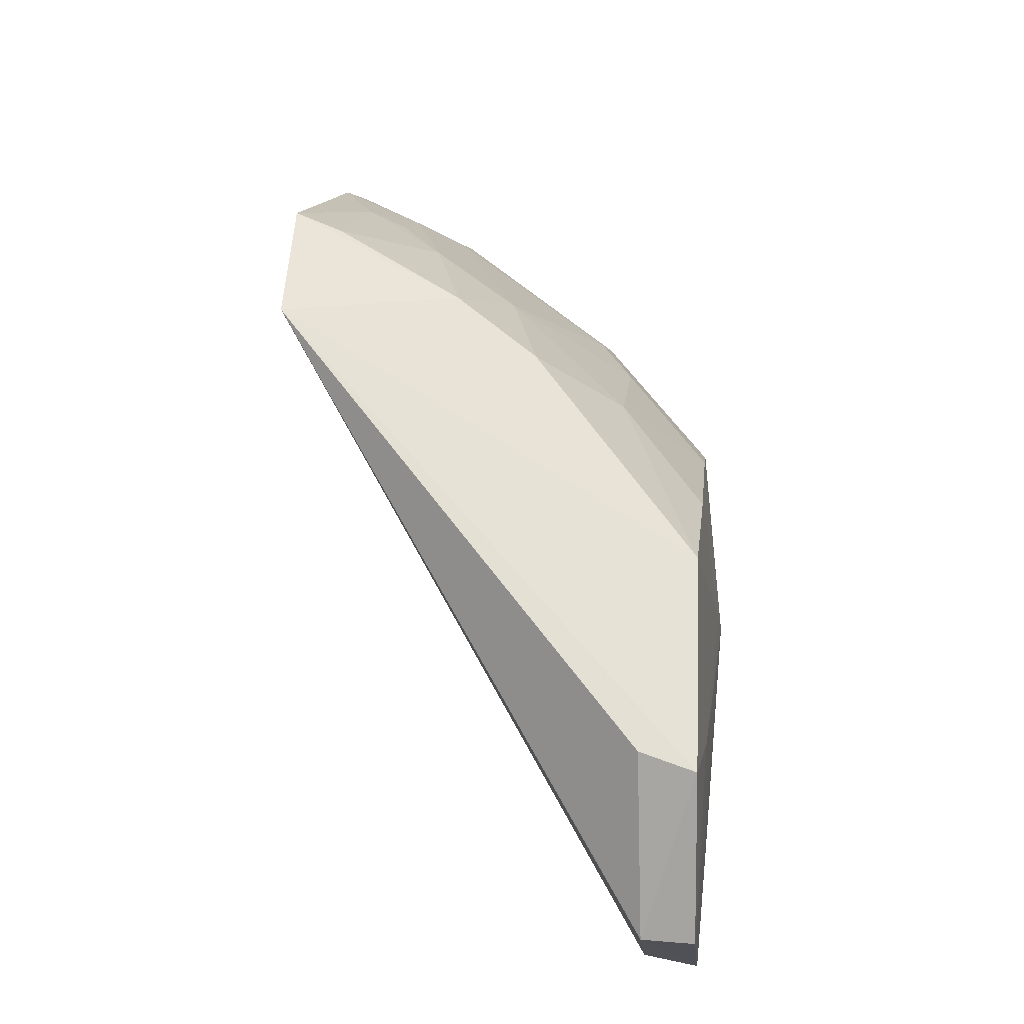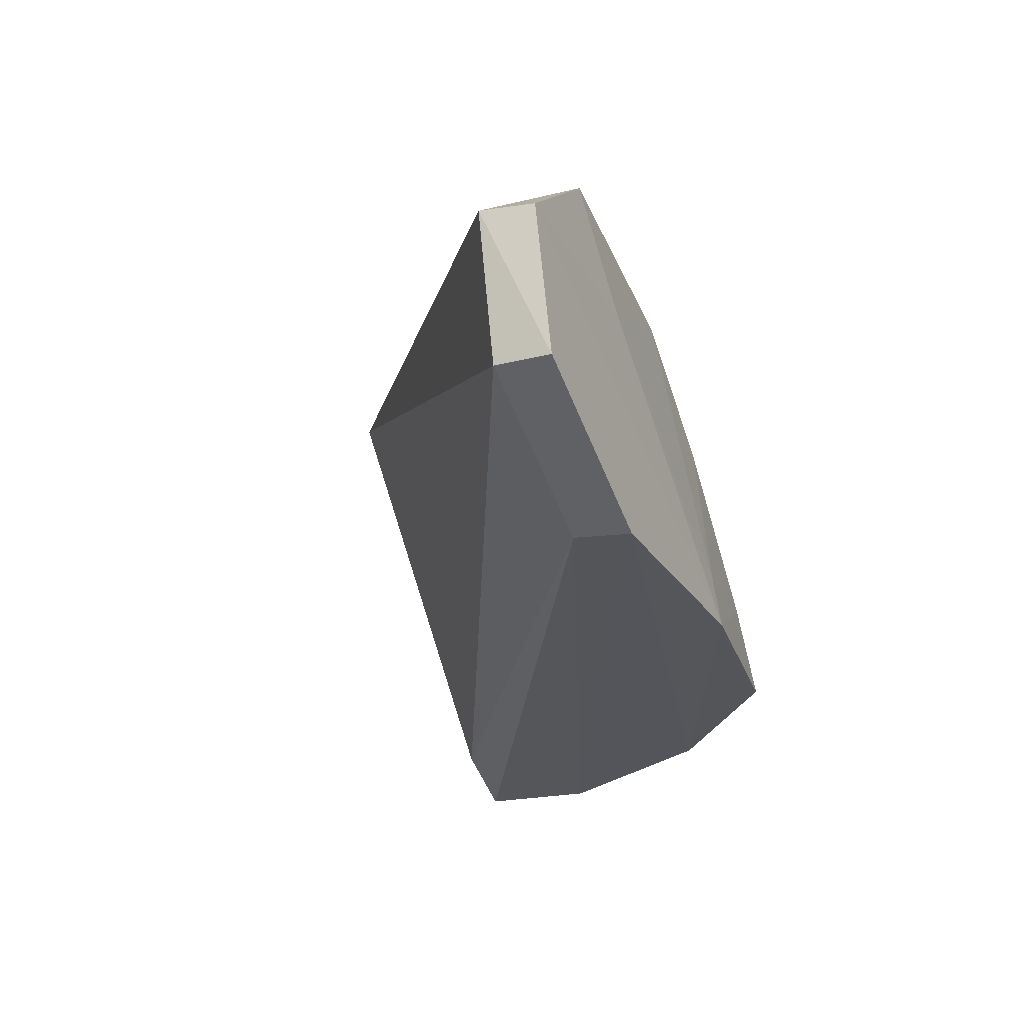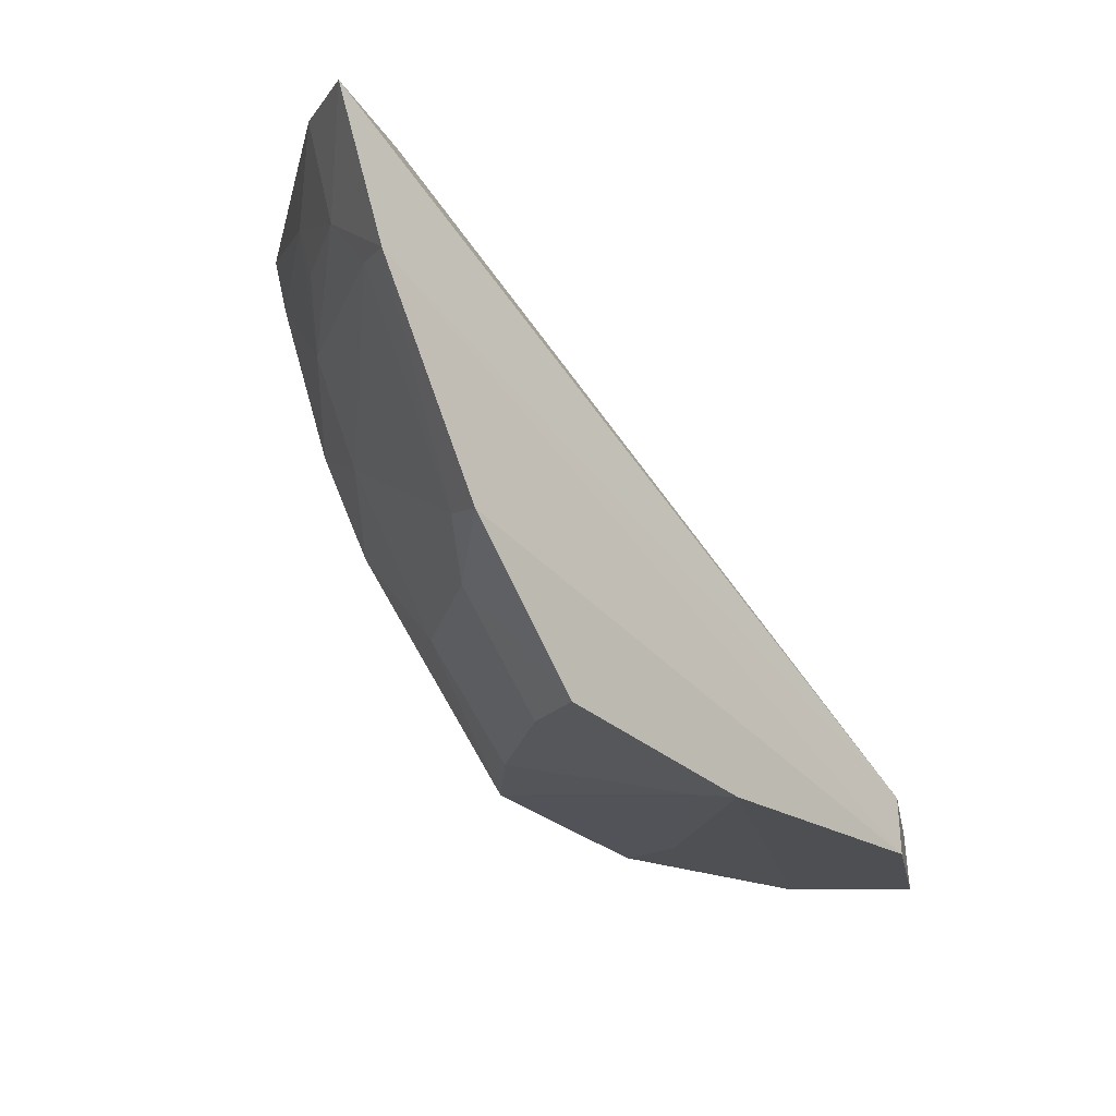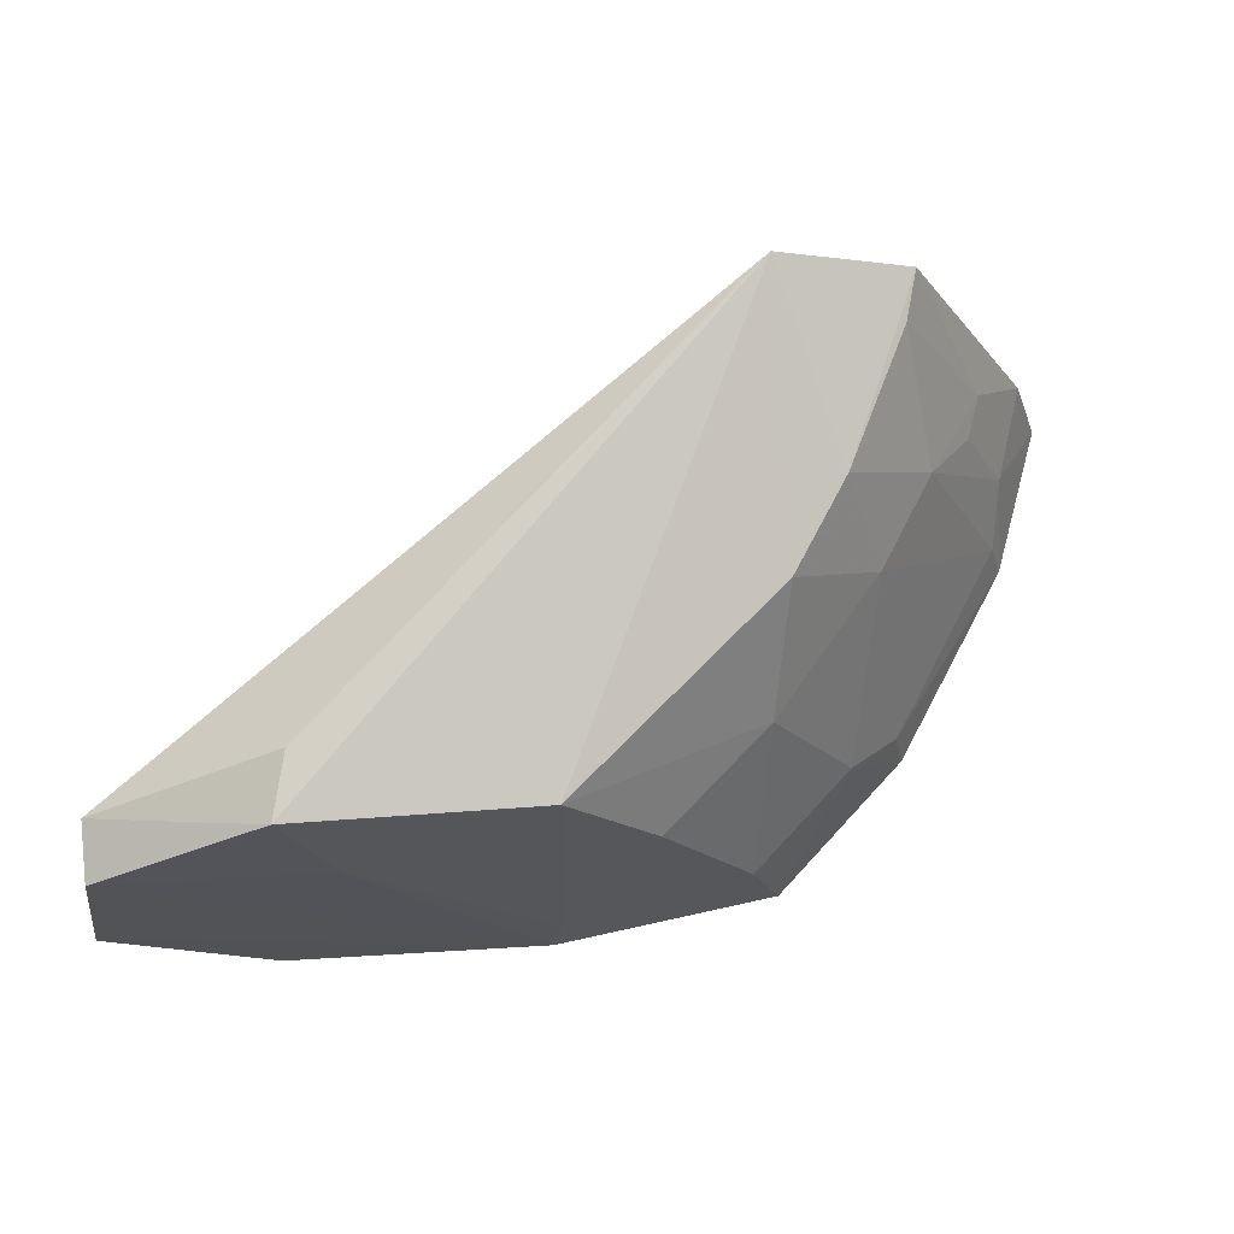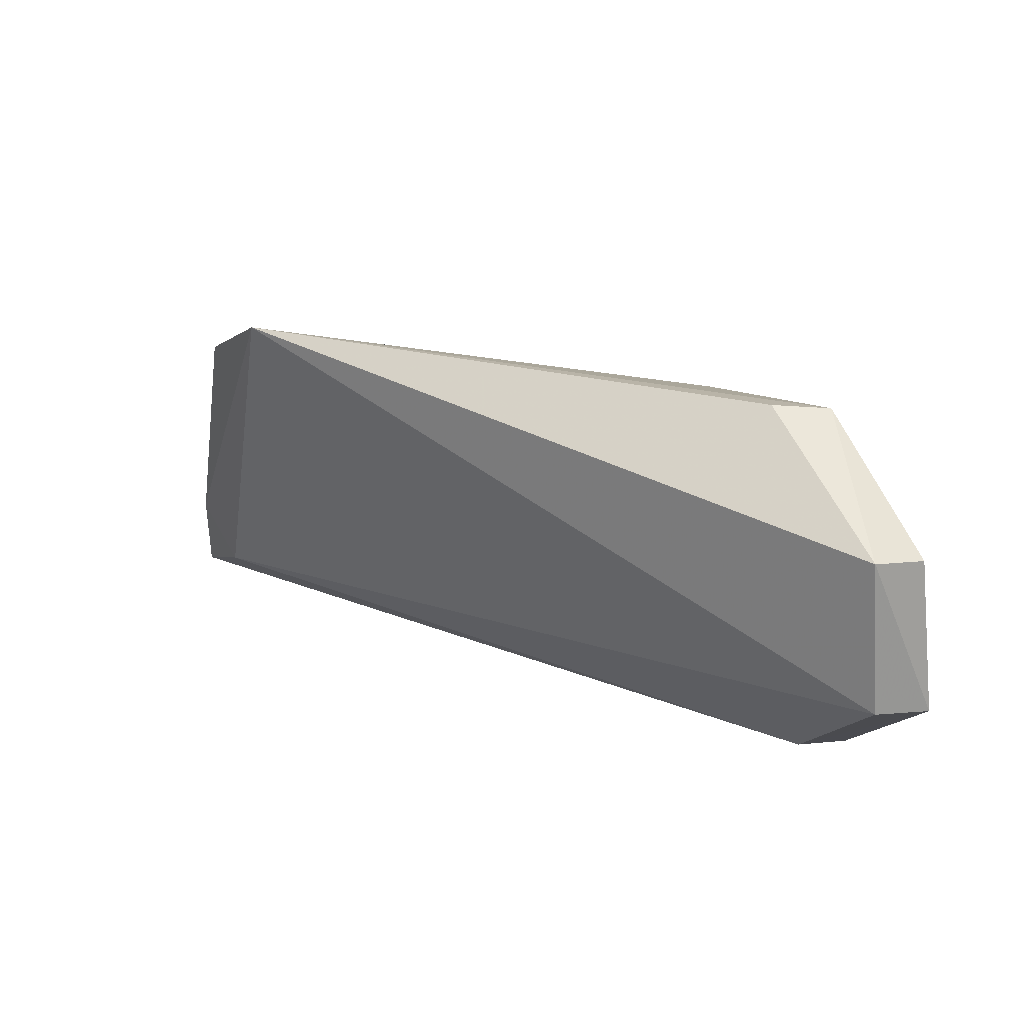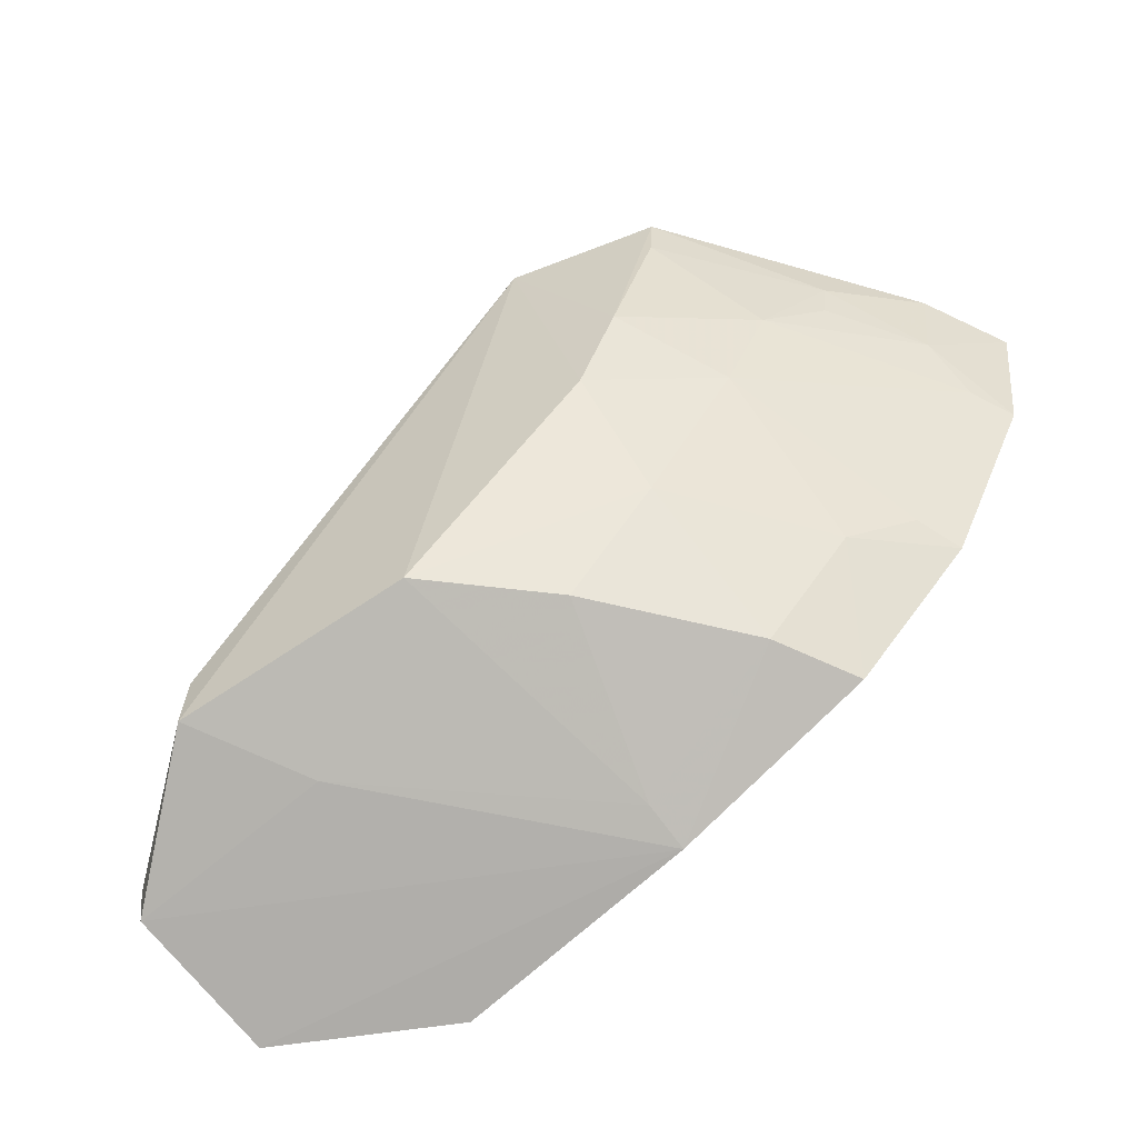
<metadata>
{"format":"obj","ext":"obj","renderer":"f3d","projection":"perspective","resolution":1024,"background":"white","views":[{"elev":71.1,"azim":100.5,"up":"+Y"},{"elev":-23.6,"azim":119.0,"up":"+Y"},{"elev":-17.5,"azim":-45.2,"up":"+Z"},{"elev":-17.5,"azim":173.0,"up":"+Z"},{"elev":20.0,"azim":72.6,"up":"+Y"},{"elev":-70.0,"azim":-138.6,"up":"+Z"}]}
</metadata>
<code>
v -0.2346 0.2051 -0.1279
v -0.1904 0.234 -0.1452
v -0.1907 0.2352 -0.1287
v -0.3474 0.3165 0.01174
v -0.3569 0.2263 -0.1229
v -0.2335 0.3102 -0.1318
v -0.4187 0.2127 0.009483
v -0.3071 0.2024 -0.1383
v -0.1892 0.2805 -0.1249
v -0.355 0.2959 -0.06435
v -0.2358 0.2034 -0.1441
v -0.404 0.1986 -0.08414
v -0.191 0.279 -0.1405
v -0.299 0.299 -0.1229
v -0.2359 0.3121 -0.1145
v -0.3875 0.3002 0.01752
v -0.3678 0.2025 -0.1237
v -0.3841 0.2244 -0.09306
v -0.4345 0.1987 -0.02733
v -0.2498 0.2761 -0.1351
v -0.3269 0.2683 -0.1229
v -0.4339 0.2286 0.01687
v -0.3692 0.2979 -0.0374
v -0.445 0.2036 0.01414
v -0.3838 0.2671 -0.05222
v -0.3079 0.2164 -0.1359
v -0.3549 0.2682 -0.09306
v -0.3983 0.2666 -0.02436
v -0.428 0.2259 -0.009822
v -0.3997 0.2117 -0.0813
v -0.4148 0.255 0.002896
v -0.385 0.2983 0.003071
v -0.4292 0.2113 -0.02543
v -0.412 0.2533 -0.009168
f 1 2 3
f 7 1 3
f 7 3 4
f 9 3 2
f 9 4 3
f 11 8 2
f 11 2 1
f 12 8 11
f 13 2 8
f 13 9 2
f 13 6 9
f 14 10 4
f 14 4 6
f 15 9 6
f 15 6 4
f 15 4 9
f 17 5 8
f 17 8 12
f 18 17 12
f 18 5 17
f 19 12 11
f 19 11 1
f 20 13 8
f 20 6 13
f 20 14 6
f 22 7 4
f 22 4 16
f 23 16 4
f 23 4 10
f 24 19 1
f 24 1 7
f 24 7 22
f 25 23 10
f 26 20 8
f 26 14 20
f 26 21 14
f 26 8 5
f 26 5 21
f 27 10 14
f 27 14 21
f 27 25 10
f 27 18 25
f 27 21 5
f 27 5 18
f 28 23 25
f 29 24 22
f 29 19 24
f 30 25 18
f 30 18 12
f 30 12 19
f 31 22 16
f 31 29 22
f 32 16 23
f 32 23 28
f 32 31 16
f 32 28 31
f 33 28 25
f 33 29 28
f 33 19 29
f 33 30 19
f 33 25 30
f 34 31 28
f 34 28 29
f 34 29 31

</code>
